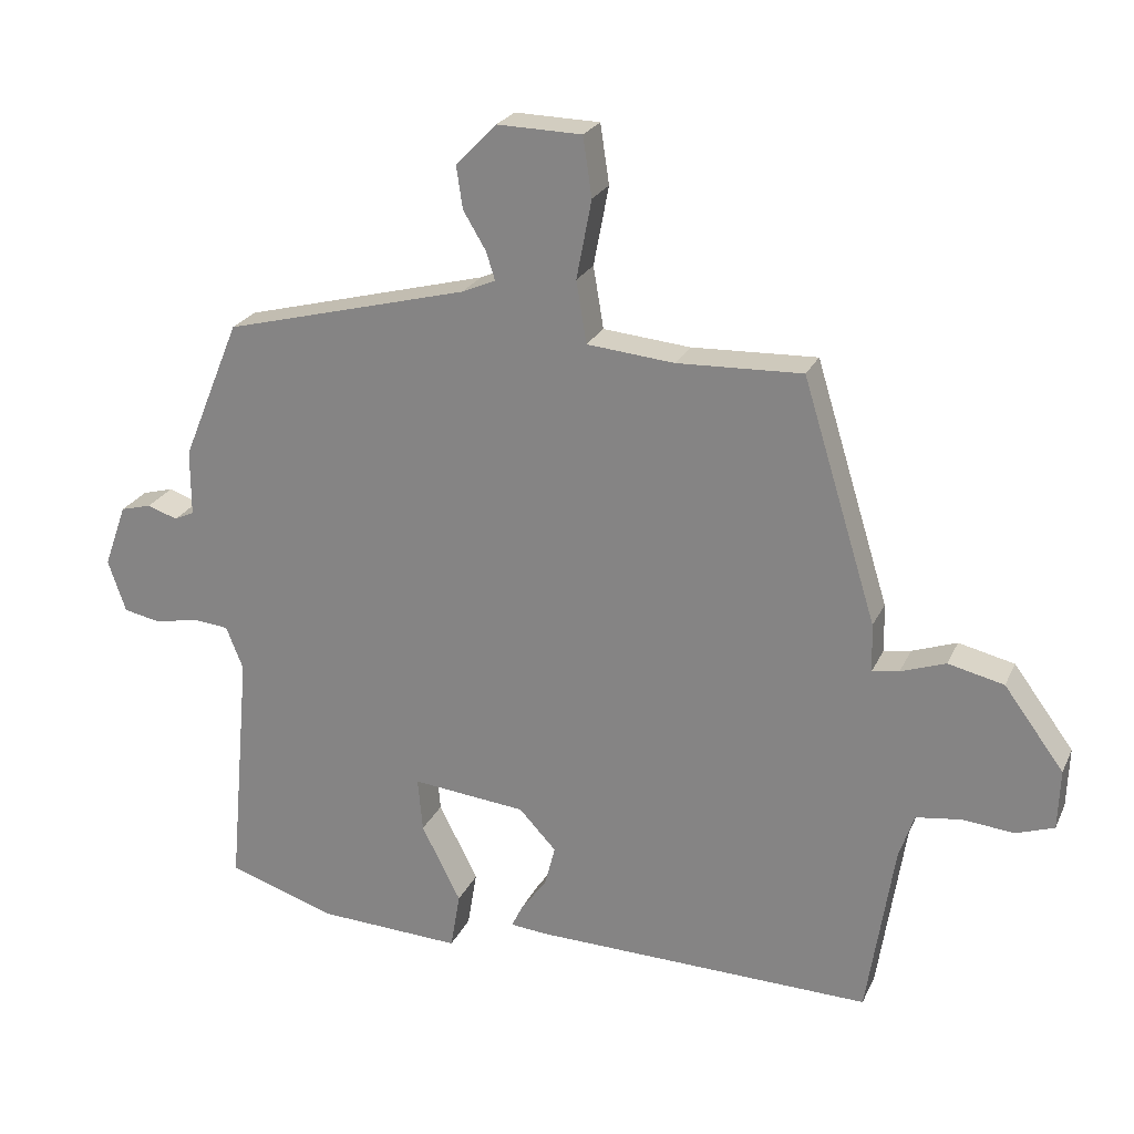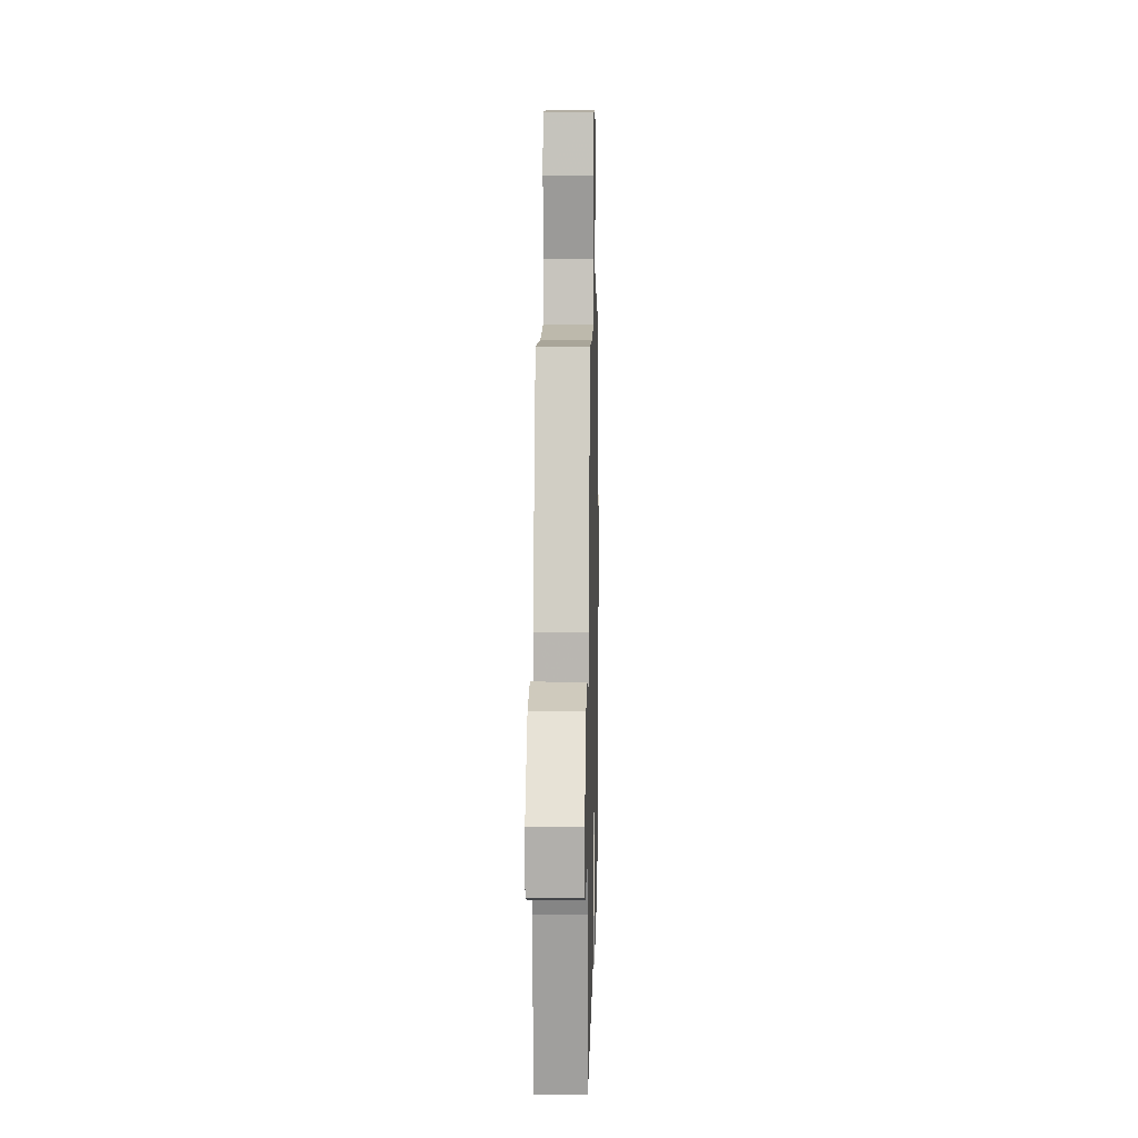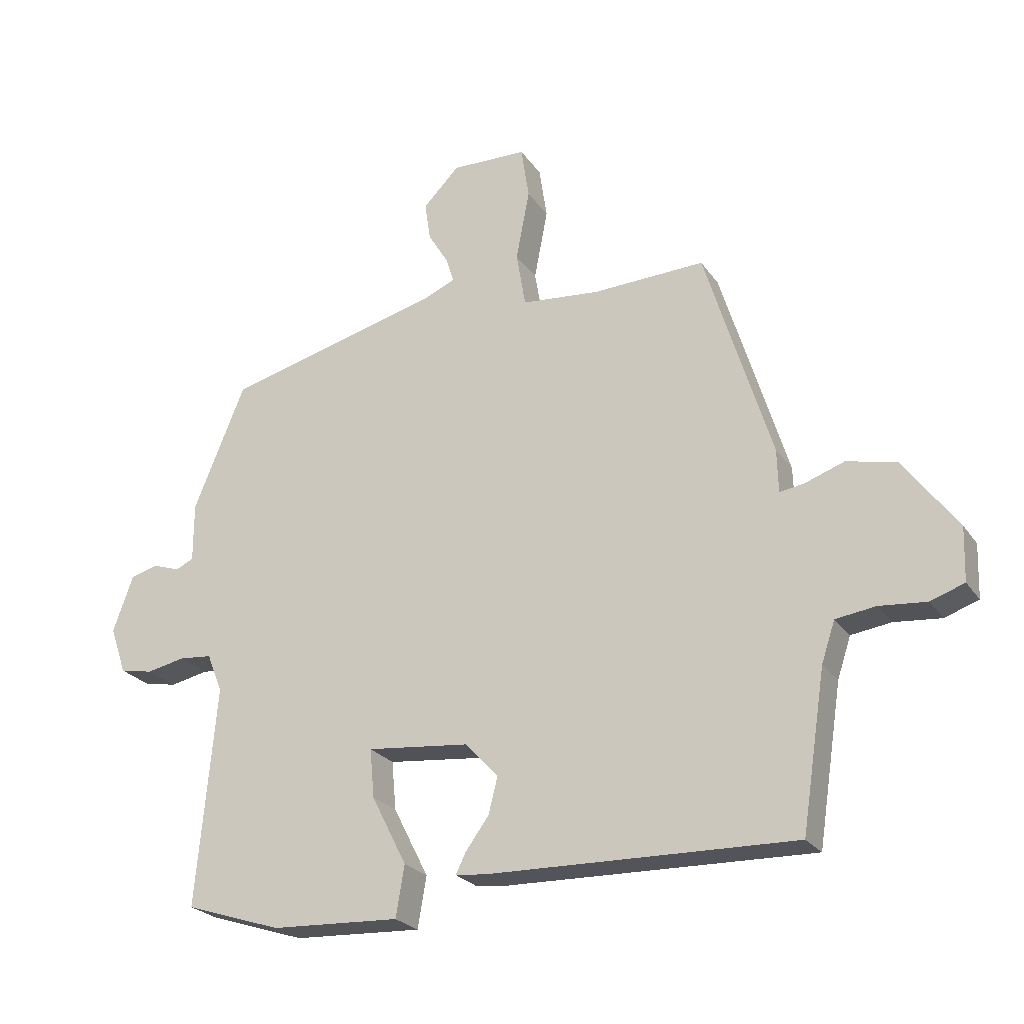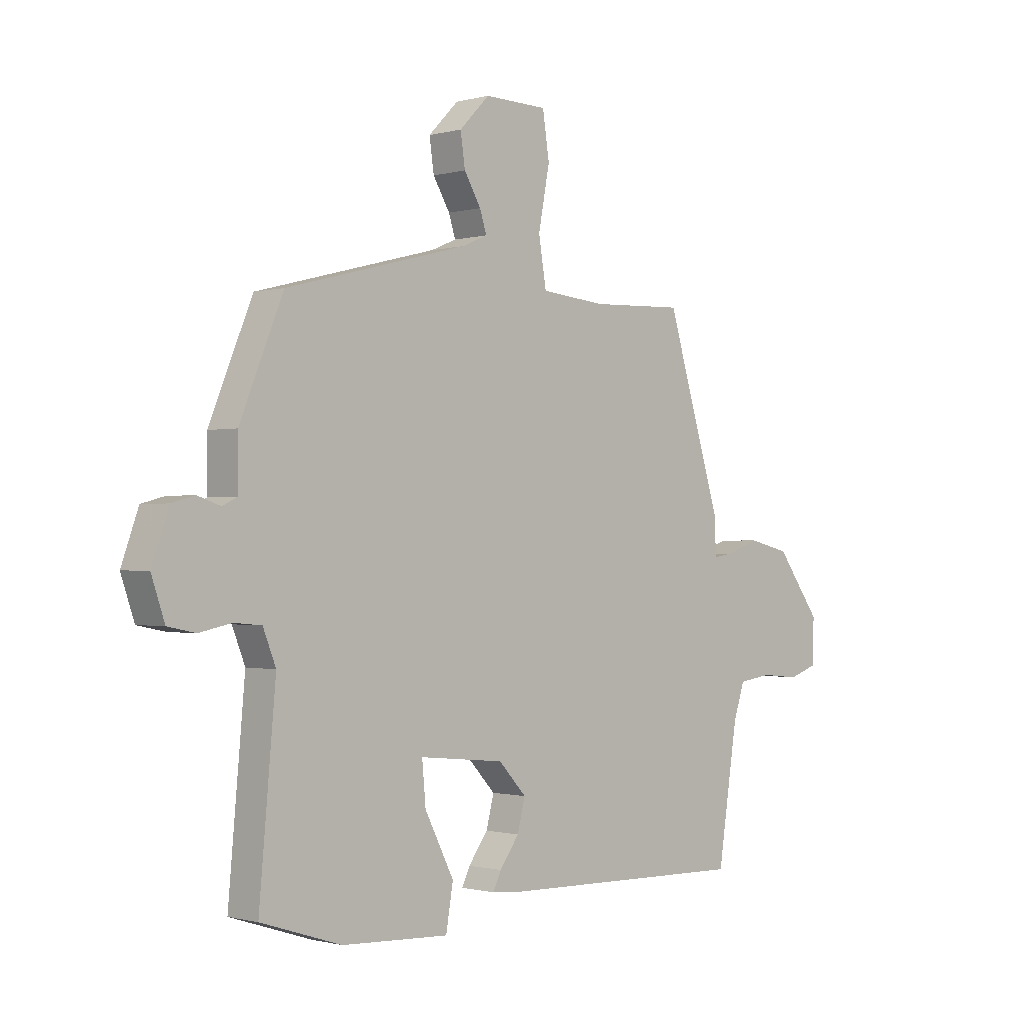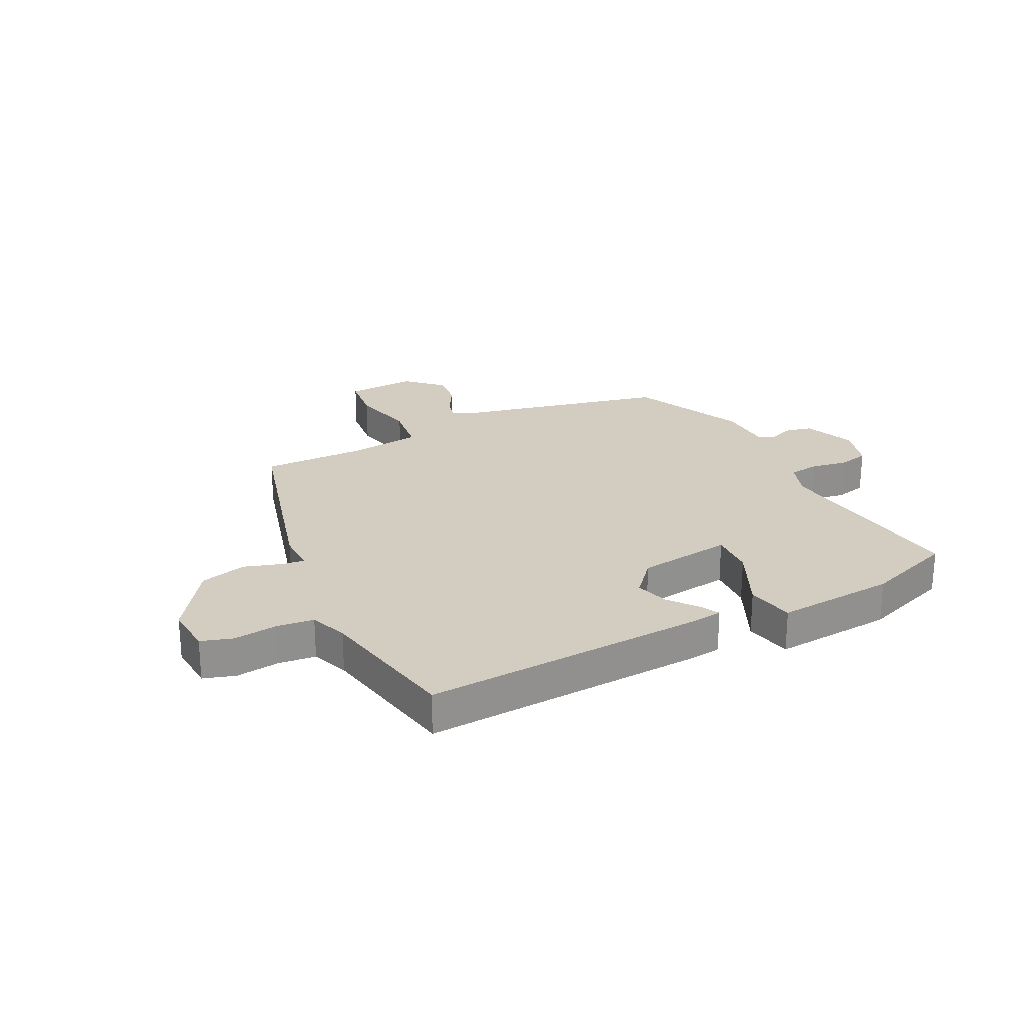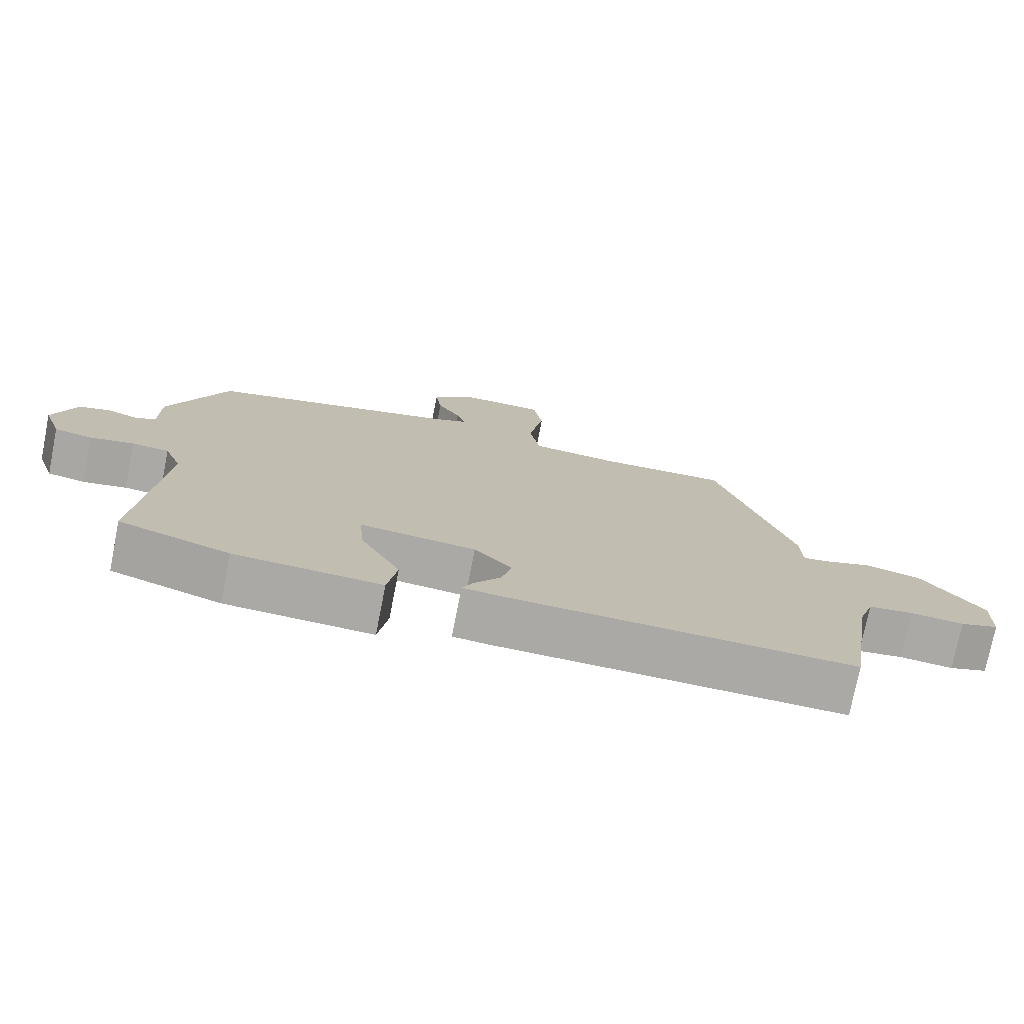
<metadata>
{"format":"obj","ext":"obj","renderer":"f3d","projection":"perspective","resolution":1024,"background":"white","views":[{"elev":23.7,"azim":20.0,"up":"+Z"},{"elev":9.6,"azim":91.3,"up":"+Z"},{"elev":-24.3,"azim":26.2,"up":"+Z"},{"elev":-0.8,"azim":-45.1,"up":"+Z"},{"elev":24.6,"azim":151.5,"up":"+Y"},{"elev":-75.4,"azim":-11.2,"up":"+Z"}]}
</metadata>
<code>
v 0.383 0.07 0.488
v 0.491 0.07 0.137
v 0.493 0.07 0.067
v 0.532 0.07 0.073
v 0.597 0.07 0.096
v 0.678 0.07 0.077
v 0.765 0.07 -0.041
v 0.762 0.07 -0.128
v 0.707 0.07 -0.147
v 0.631 0.07 -0.14
v 0.566 0.07 -0.149
v 0.544 0.07 -0.215
v 0.505 0.07 -0.468
v 0.008 0.07 -0.456
v -0.043 0.07 -0.451
v -0.027 0.07 -0.418
v 0.011 0.07 -0.366
v 0.026 0.07 -0.307
v -0.028 0.07 -0.249
v -0.194 0.07 -0.232
v -0.187 0.07 -0.311
v -0.13 0.07 -0.423
v -0.144 0.07 -0.506
v -0.353 0.07 -0.496
v -0.51 0.07 -0.445
v -0.478 0.07 -0.089
v -0.503 0.07 -0.026
v -0.556 0.07 -0.021
v -0.619 0.07 -0.034
v -0.673 0.07 -0.023
v -0.699 0.07 0.053
v -0.666 0.07 0.145
v -0.621 0.07 0.157
v -0.577 0.07 0.142
v -0.548 0.07 0.156
v -0.548 0.07 0.252
v -0.464 0.07 0.456
v -0.108 0.07 0.548
v -0.059 0.07 0.569
v -0.072 0.07 0.61
v -0.105 0.07 0.665
v -0.114 0.07 0.727
v -0.055 0.07 0.787
v 0.068 0.07 0.784
v 0.081 0.07 0.698
v 0.059 0.07 0.583
v 0.074 0.07 0.493
v 0.201 0.07 0.481
v 0.383 0 0.488
v 0.491 0 0.137
v 0.493 0 0.067
v 0.532 0 0.073
v 0.597 0 0.096
v 0.678 0 0.077
v 0.765 0 -0.041
v 0.762 0 -0.128
v 0.707 0 -0.147
v 0.631 0 -0.14
v 0.566 0 -0.149
v 0.544 0 -0.215
v 0.505 0 -0.468
v 0.008 0 -0.456
v -0.043 0 -0.451
v -0.027 0 -0.418
v 0.011 0 -0.366
v 0.026 0 -0.307
v -0.028 0 -0.249
v -0.194 0 -0.232
v -0.187 0 -0.311
v -0.13 0 -0.423
v -0.144 0 -0.506
v -0.353 0 -0.496
v -0.51 0 -0.445
v -0.478 0 -0.089
v -0.503 0 -0.026
v -0.556 0 -0.021
v -0.619 0 -0.034
v -0.673 0 -0.023
v -0.699 0 0.053
v -0.666 0 0.145
v -0.621 0 0.157
v -0.577 0 0.142
v -0.548 0 0.156
v -0.548 0 0.252
v -0.464 0 0.456
v -0.108 0 0.548
v -0.059 0 0.569
v -0.072 0 0.61
v -0.105 0 0.665
v -0.114 0 0.727
v -0.055 0 0.787
v 0.068 0 0.784
v 0.081 0 0.698
v 0.059 0 0.583
v 0.074 0 0.493
v 0.201 0 0.481
f 43 44 45 46
f 43 46 47
f 40 41 42 43
f 39 40 43 47
f 38 39 47
f 35 36 37 38
f 35 38 47
f 31 32 33 34
f 31 34 35
f 28 29 30 31
f 27 28 31 35
f 26 27 35 47
f 21 22 23 24
f 20 21 24 25
f 14 15 16 17
f 12 13 14 17
f 11 12 17 18
f 7 8 9 10
f 7 10 11
f 4 5 6 7
f 3 4 7 11
f 48 1 2 3
f 20 25 26 47
f 19 20 47 48
f 18 19 48
f 3 11 18 48
f 94 93 92 91
f 95 94 91
f 91 90 89 88
f 95 91 88 87
f 95 87 86
f 86 85 84 83
f 95 86 83
f 82 81 80 79
f 83 82 79
f 79 78 77 76
f 83 79 76 75
f 95 83 75 74
f 72 71 70 69
f 73 72 69 68
f 65 64 63 62
f 65 62 61 60
f 66 65 60 59
f 58 57 56 55
f 59 58 55
f 55 54 53 52
f 59 55 52 51
f 51 50 49 96
f 95 74 73 68
f 96 95 68 67
f 96 67 66
f 96 66 59 51
f 1 49 50 2
f 2 50 51 3
f 3 51 52 4
f 4 52 53 5
f 5 53 54 6
f 6 54 55 7
f 7 55 56 8
f 8 56 57 9
f 9 57 58 10
f 10 58 59 11
f 11 59 60 12
f 12 60 61 13
f 13 61 62 14
f 14 62 63 15
f 15 63 64 16
f 16 64 65 17
f 17 65 66 18
f 18 66 67 19
f 19 67 68 20
f 20 68 69 21
f 21 69 70 22
f 22 70 71 23
f 23 71 72 24
f 24 72 73 25
f 25 73 74 26
f 26 74 75 27
f 27 75 76 28
f 28 76 77 29
f 29 77 78 30
f 30 78 79 31
f 31 79 80 32
f 32 80 81 33
f 33 81 82 34
f 34 82 83 35
f 35 83 84 36
f 36 84 85 37
f 37 85 86 38
f 38 86 87 39
f 39 87 88 40
f 40 88 89 41
f 41 89 90 42
f 42 90 91 43
f 43 91 92 44
f 44 92 93 45
f 45 93 94 46
f 46 94 95 47
f 47 95 96 48
f 48 96 49 1

</code>
